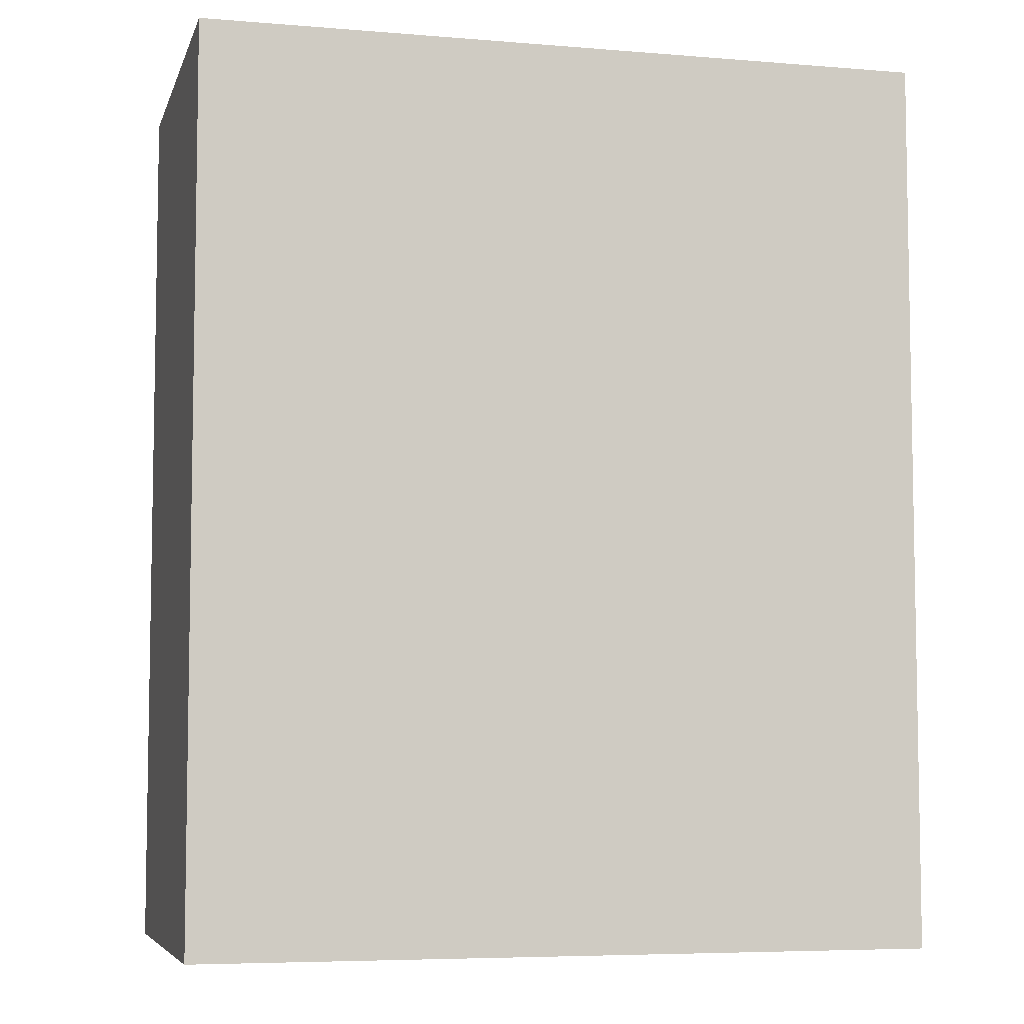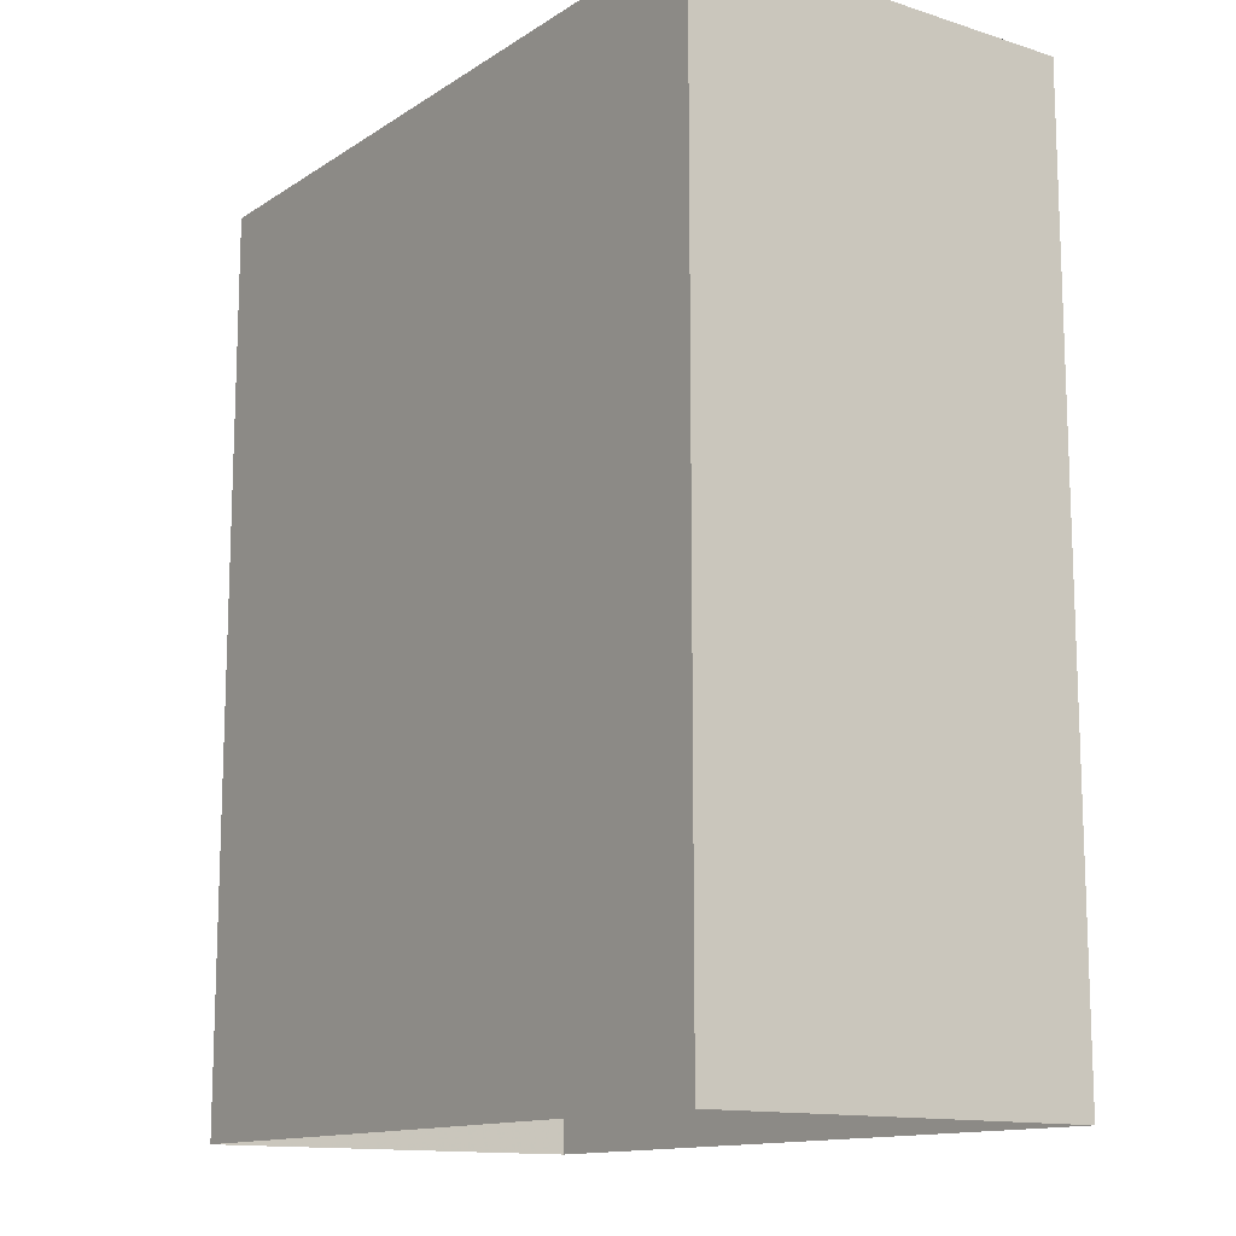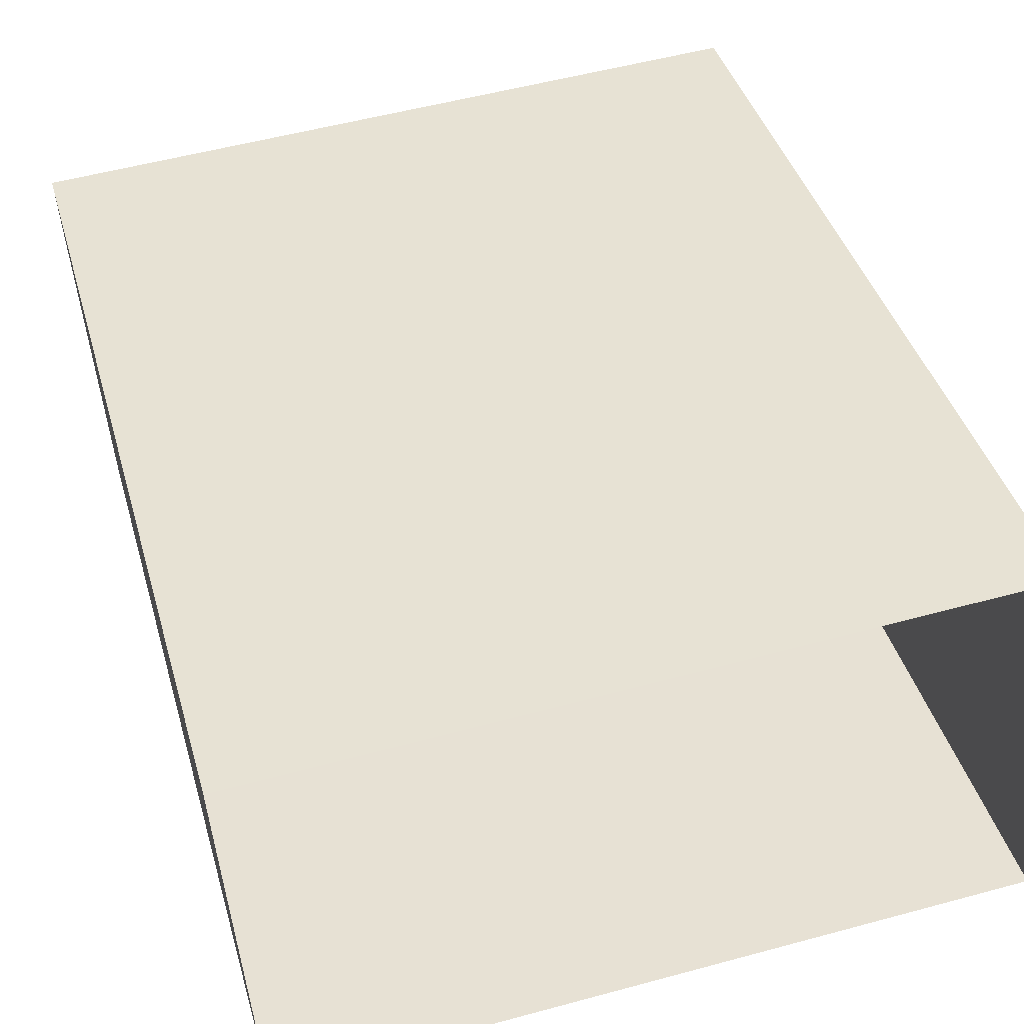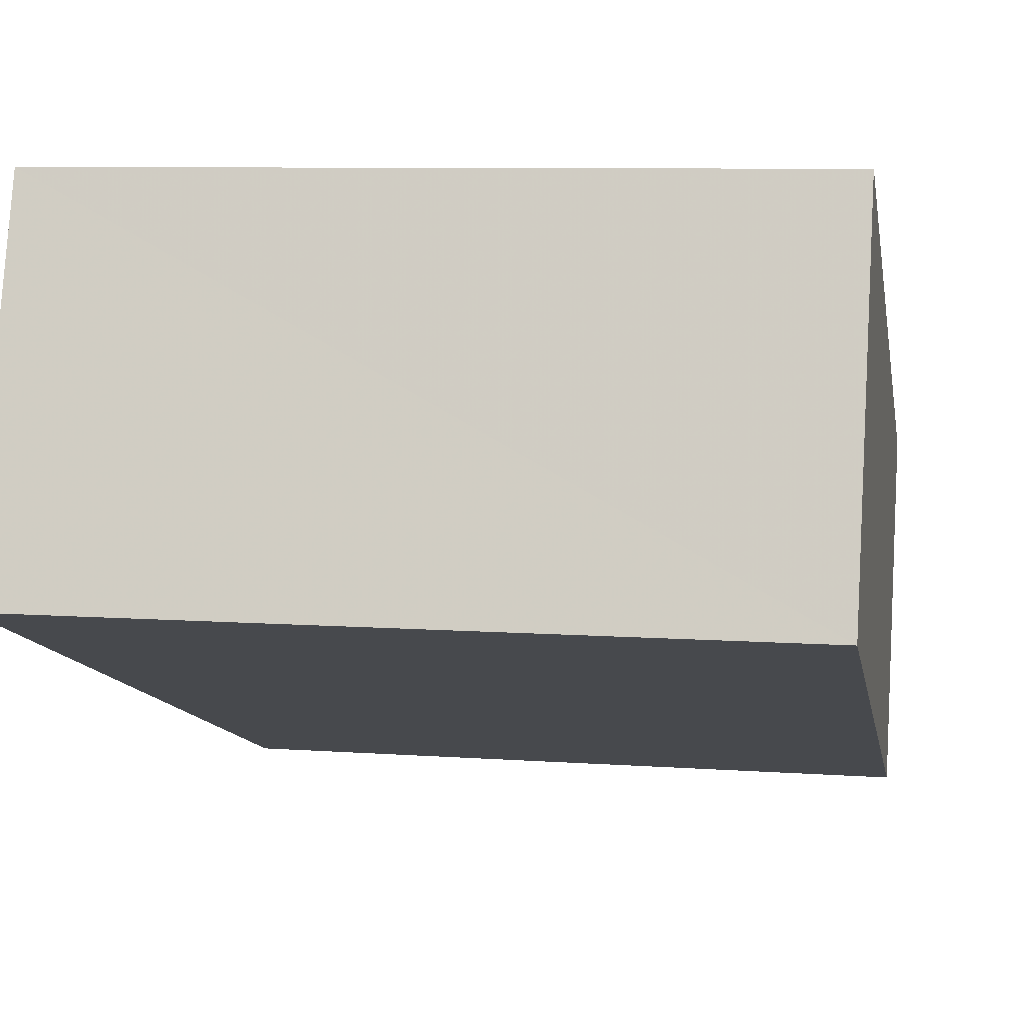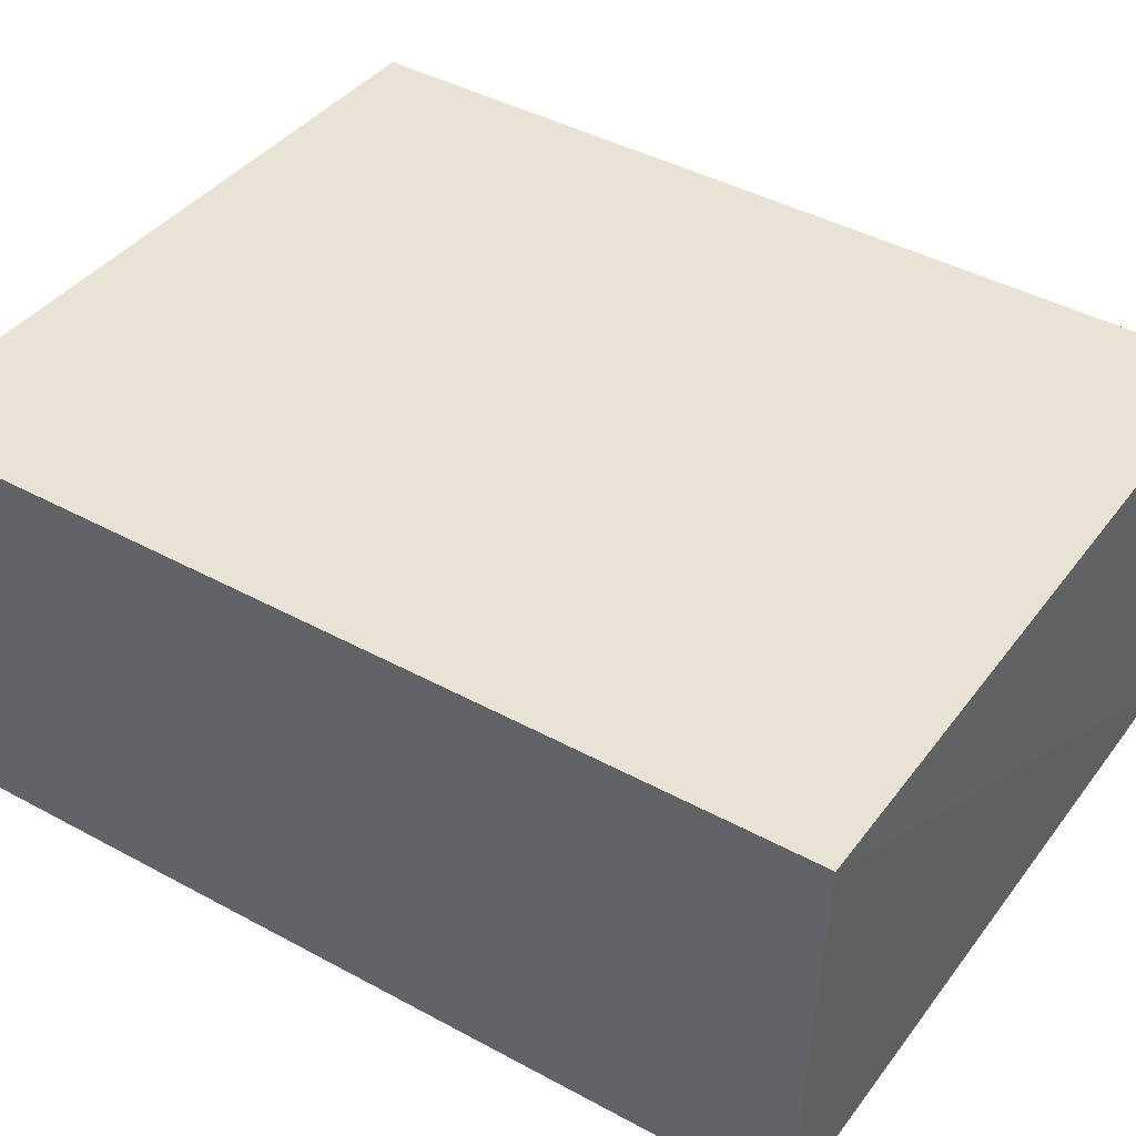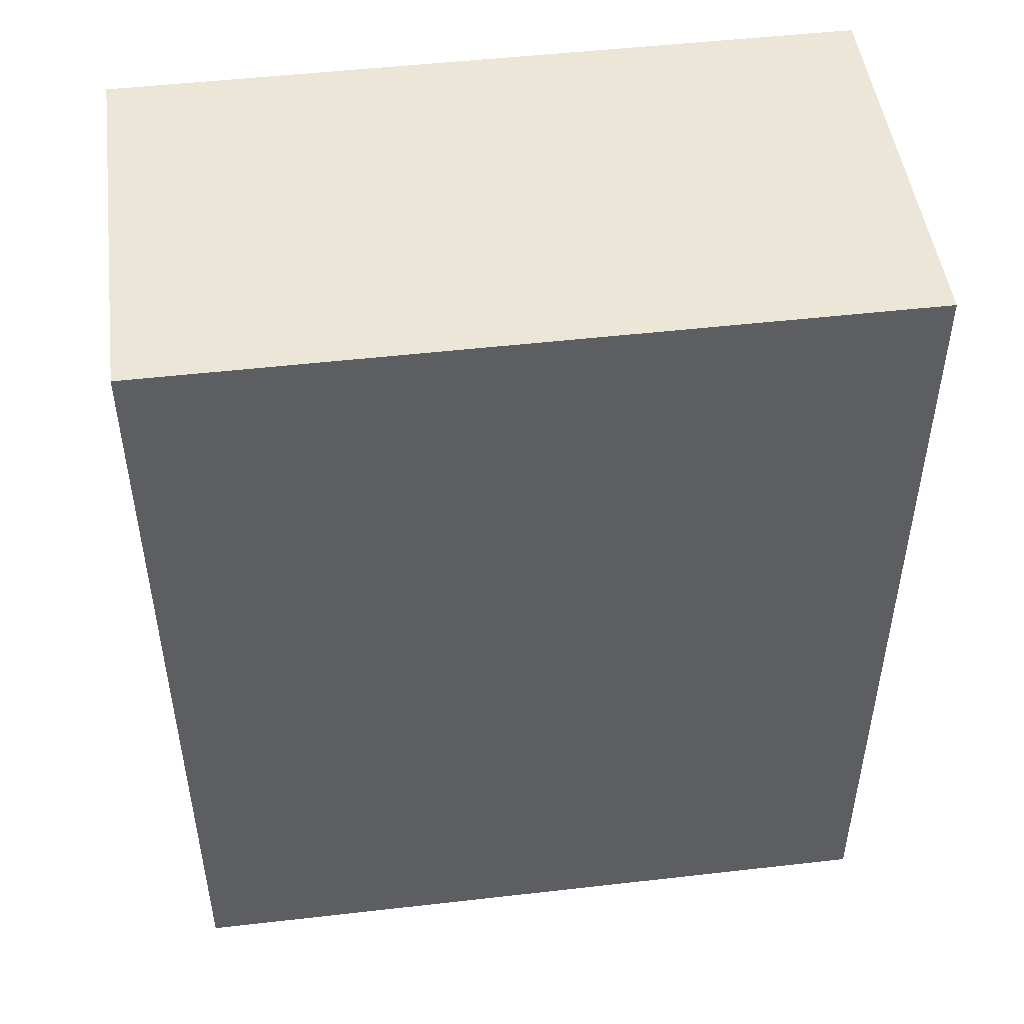
<metadata>
{"format":"obj","ext":"obj","renderer":"f3d","projection":"perspective","resolution":1024,"background":"white","views":[{"elev":-6.2,"azim":162.4,"up":"+Z"},{"elev":-13.3,"azim":51.1,"up":"+Z"},{"elev":41.0,"azim":164.4,"up":"+Y"},{"elev":-12.9,"azim":9.7,"up":"+Y"},{"elev":43.2,"azim":-57.4,"up":"+Y"},{"elev":49.3,"azim":-11.0,"up":"+Z"}]}
</metadata>
<code>
v -3.732e+05 -1.038e+05 28.56
v -3.732e+05 -1.038e+05 28.56
v -3.732e+05 -1.038e+05 28.56
v -3.732e+05 -1.038e+05 28.56
v -3.732e+05 -1.038e+05 33.26
v -3.732e+05 -1.038e+05 33.26
v -3.732e+05 -1.038e+05 33.26
v -3.732e+05 -1.038e+05 33.26
f 1 2 3
f 1 4 2
f 5 6 7
f 5 8 6
f 5 3 2
f 5 7 3
f 6 1 3
f 7 6 3
f 5 2 4
f 8 5 4
f 6 4 1
f 6 8 4

</code>
